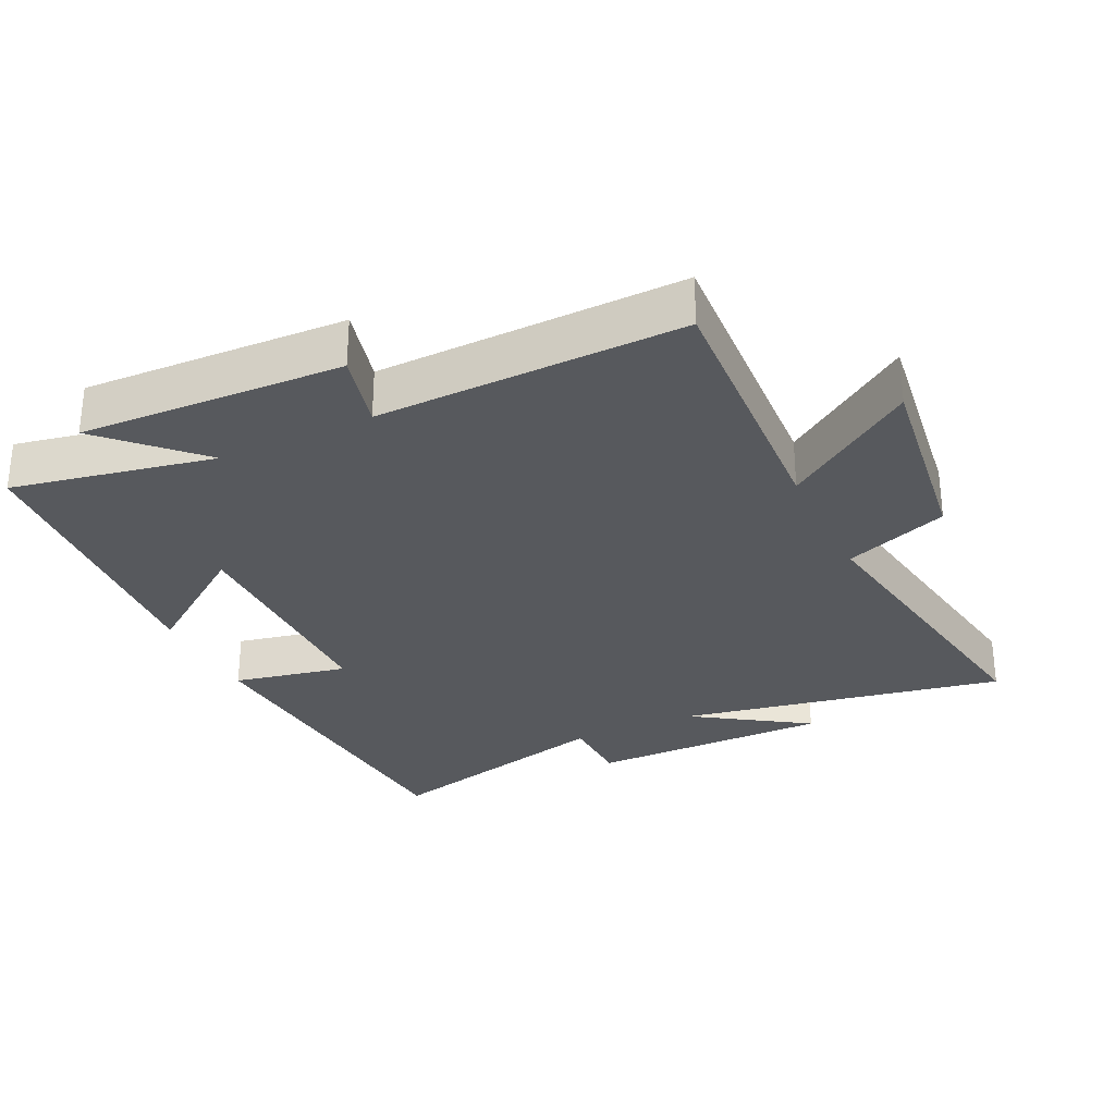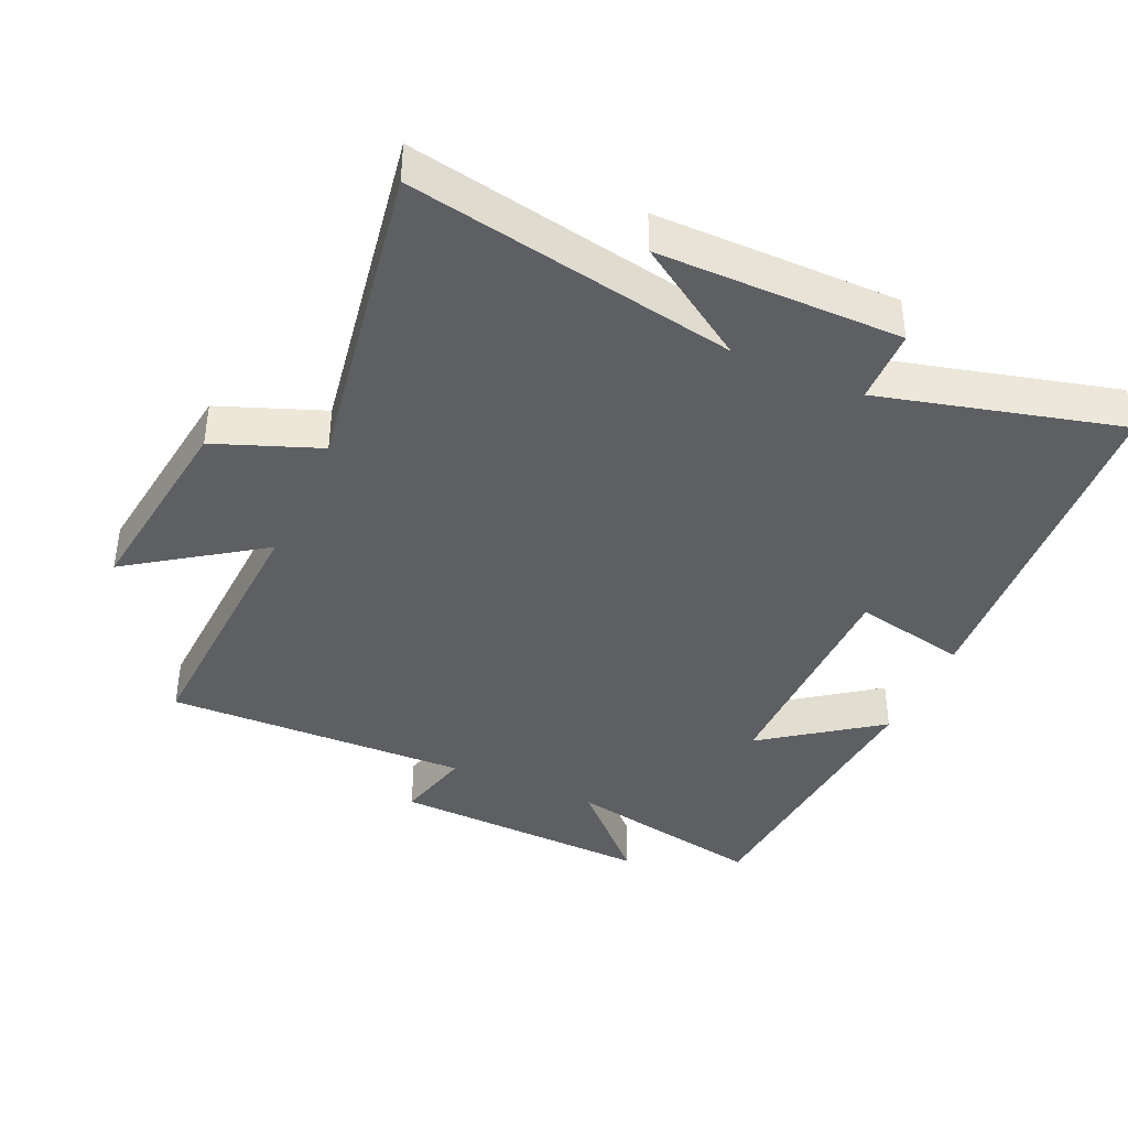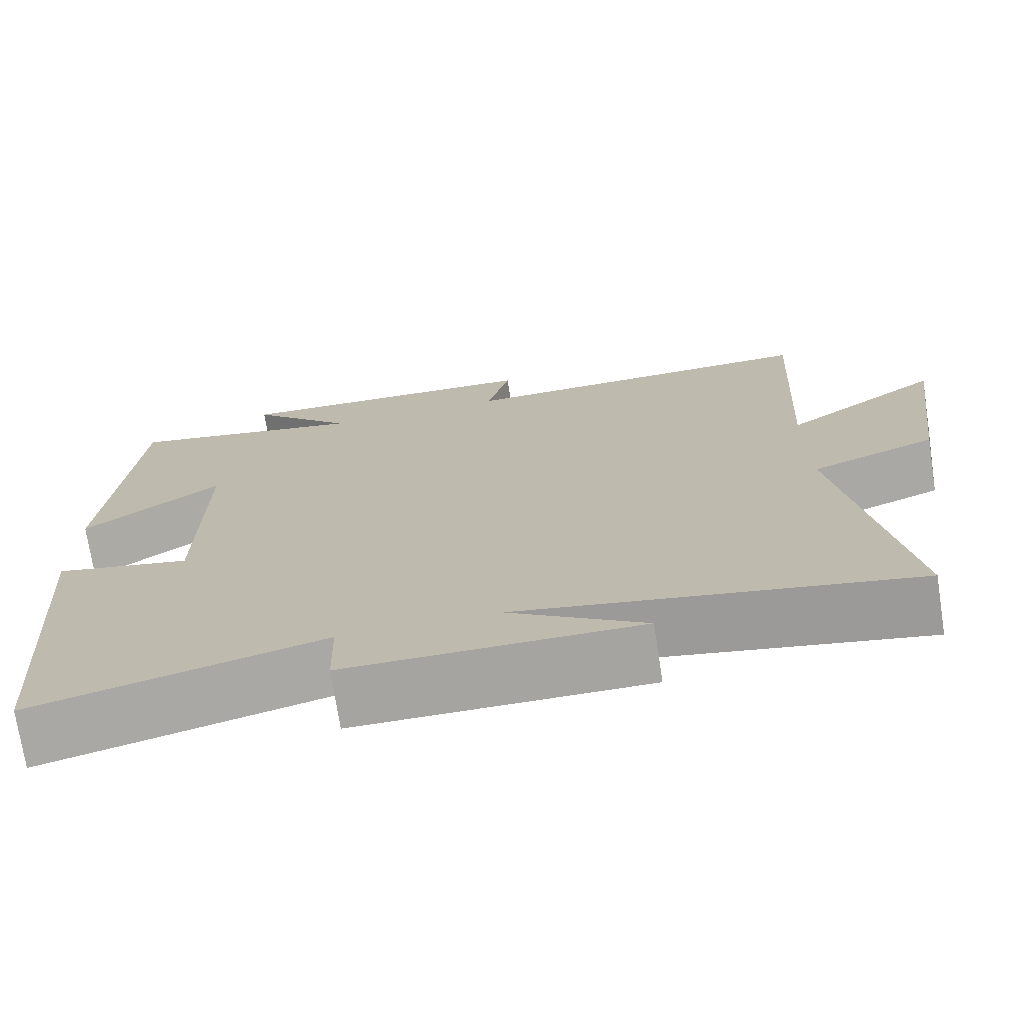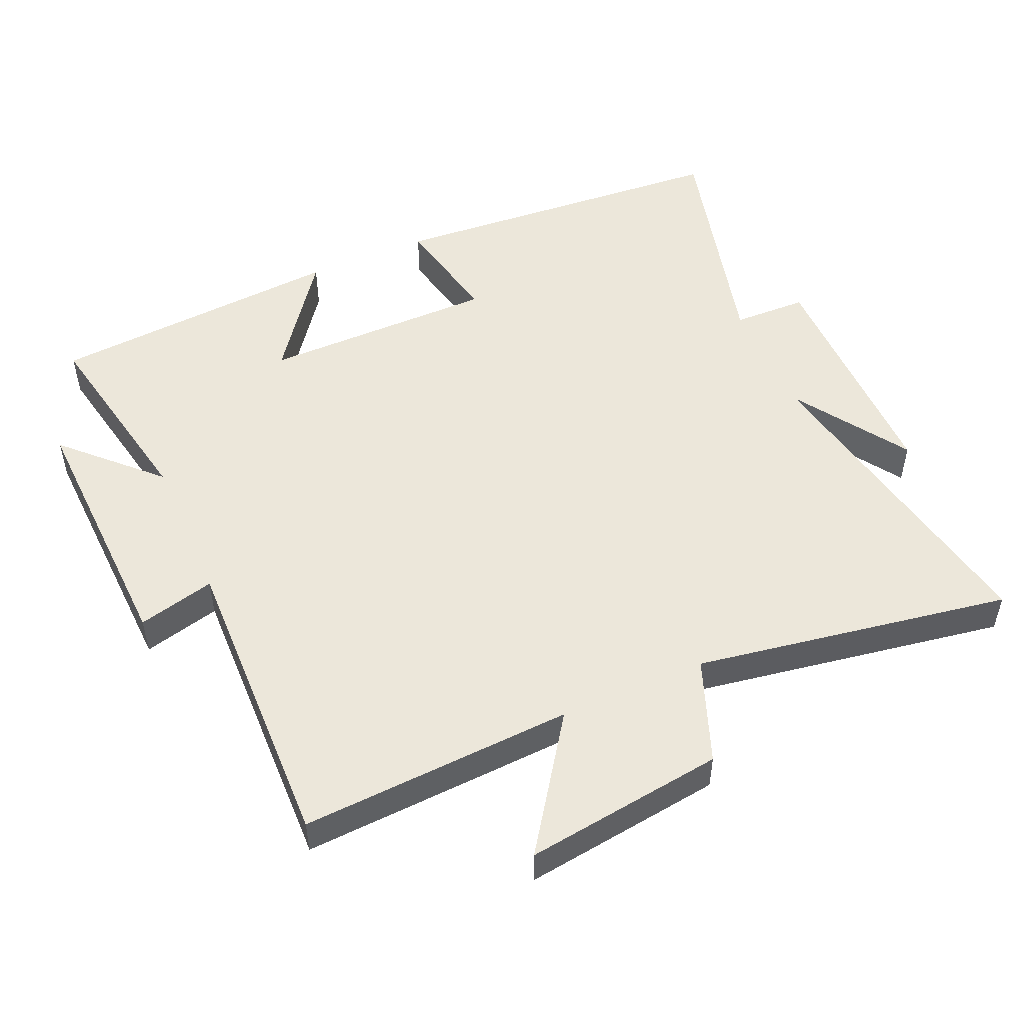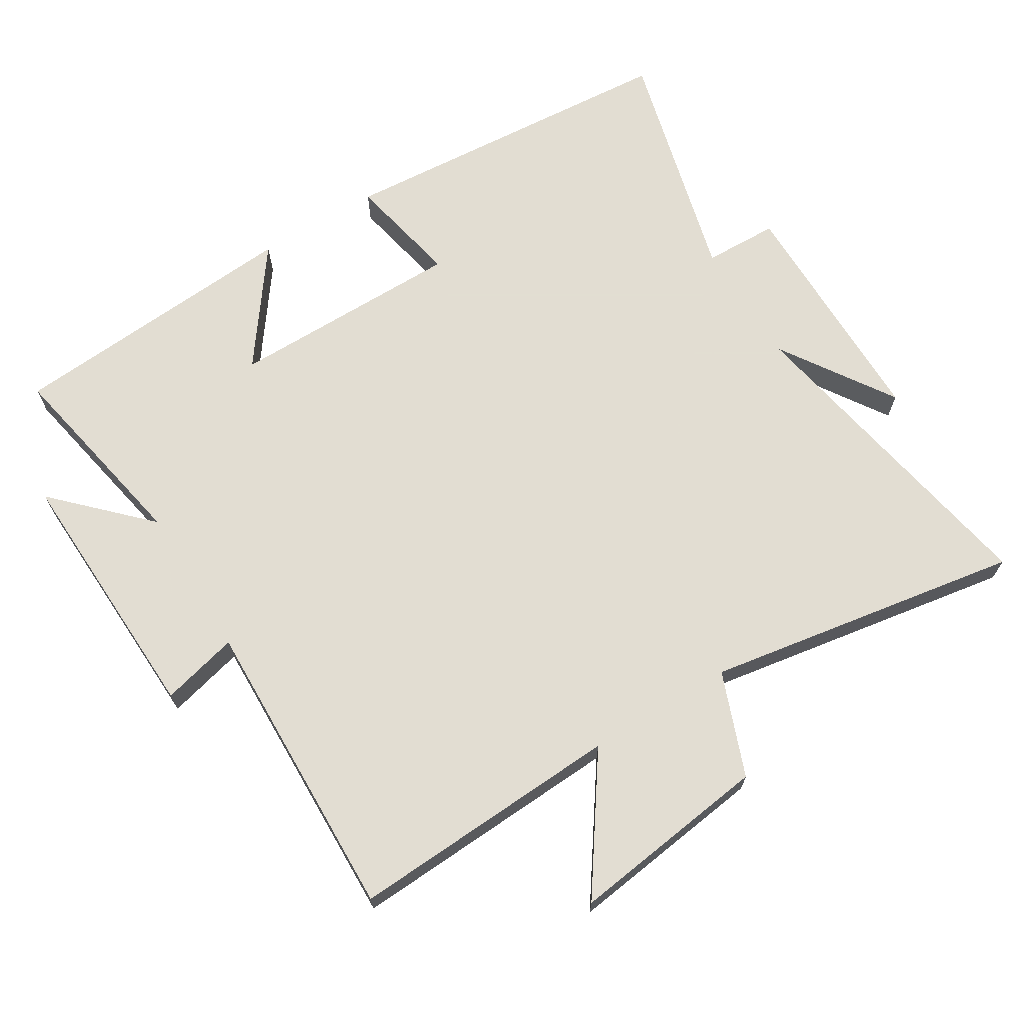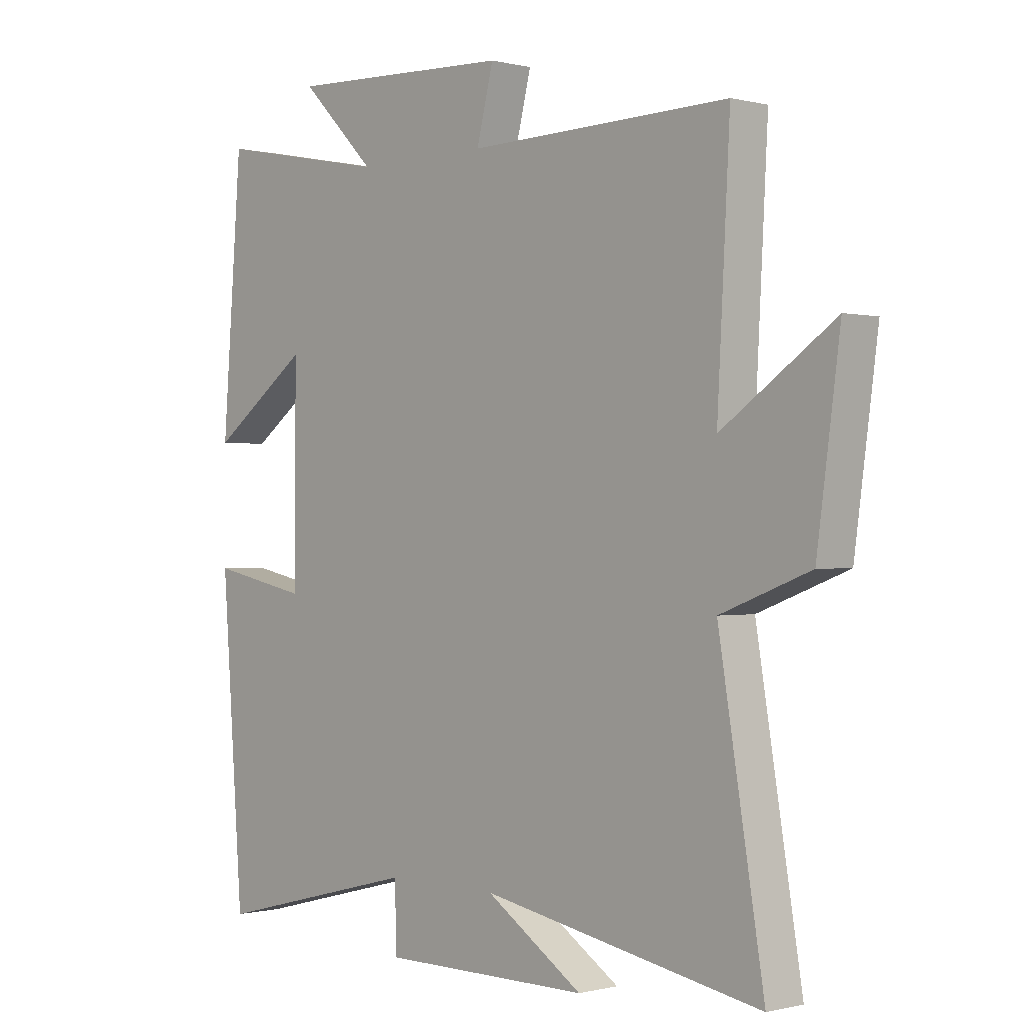
<metadata>
{"format":"obj","ext":"obj","renderer":"f3d","projection":"perspective","resolution":1024,"background":"white","views":[{"elev":-29.5,"azim":25.5,"up":"+Y"},{"elev":-40.2,"azim":155.9,"up":"+Y"},{"elev":-73.2,"azim":8.8,"up":"+Z"},{"elev":51.0,"azim":66.3,"up":"+Y"},{"elev":68.1,"azim":58.6,"up":"+Y"},{"elev":-0.3,"azim":46.8,"up":"+Z"}]}
</metadata>
<code>
v 0.522 0.07 0.511
v 0.5 0.07 0.104
v 0.695 0.07 0.239
v 0.655 0.07 -0.059
v 0.5 0.07 -0.118
v 0.578 0.07 -0.59
v 0.092 0.07 -0.5
v 0.261 0.07 -0.611
v -0.101 0.07 -0.611
v -0.104 0.07 -0.5
v -0.462 0.07 -0.592
v -0.5 0.07 -0.073
v -0.33 0.07 -0.108
v -0.328 0.07 0.242
v -0.5 0.07 0.117
v -0.466 0.07 0.559
v -0.165 0.07 0.5
v -0.296 0.07 0.631
v 0.096 0.07 0.615
v 0.067 0.07 0.5
v 0.522 0 0.511
v 0.5 0 0.104
v 0.695 0 0.239
v 0.655 0 -0.059
v 0.5 0 -0.118
v 0.578 0 -0.59
v 0.092 0 -0.5
v 0.261 0 -0.611
v -0.101 0 -0.611
v -0.104 0 -0.5
v -0.462 0 -0.592
v -0.5 0 -0.073
v -0.33 0 -0.108
v -0.328 0 0.242
v -0.5 0 0.117
v -0.466 0 0.559
v -0.165 0 0.5
v -0.296 0 0.631
v 0.096 0 0.615
v 0.067 0 0.5
f 17 18 19 20
f 14 15 16 17
f 13 14 17 20
f 10 11 12 13
f 20 1 2
f 13 20 2
f 10 13 2
f 7 8 9 10
f 5 6 7
f 10 2 3
f 7 10 3
f 5 7 3
f 3 4 5
f 40 39 38 37
f 37 36 35 34
f 40 37 34 33
f 33 32 31 30
f 22 21 40
f 22 40 33
f 22 33 30
f 30 29 28 27
f 27 26 25
f 23 22 30
f 23 30 27
f 23 27 25
f 25 24 23
f 1 21 22 2
f 2 22 23 3
f 3 23 24 4
f 4 24 25 5
f 5 25 26 6
f 6 26 27 7
f 7 27 28 8
f 8 28 29 9
f 9 29 30 10
f 10 30 31 11
f 11 31 32 12
f 12 32 33 13
f 13 33 34 14
f 14 34 35 15
f 15 35 36 16
f 16 36 37 17
f 17 37 38 18
f 18 38 39 19
f 19 39 40 20
f 20 40 21 1

</code>
